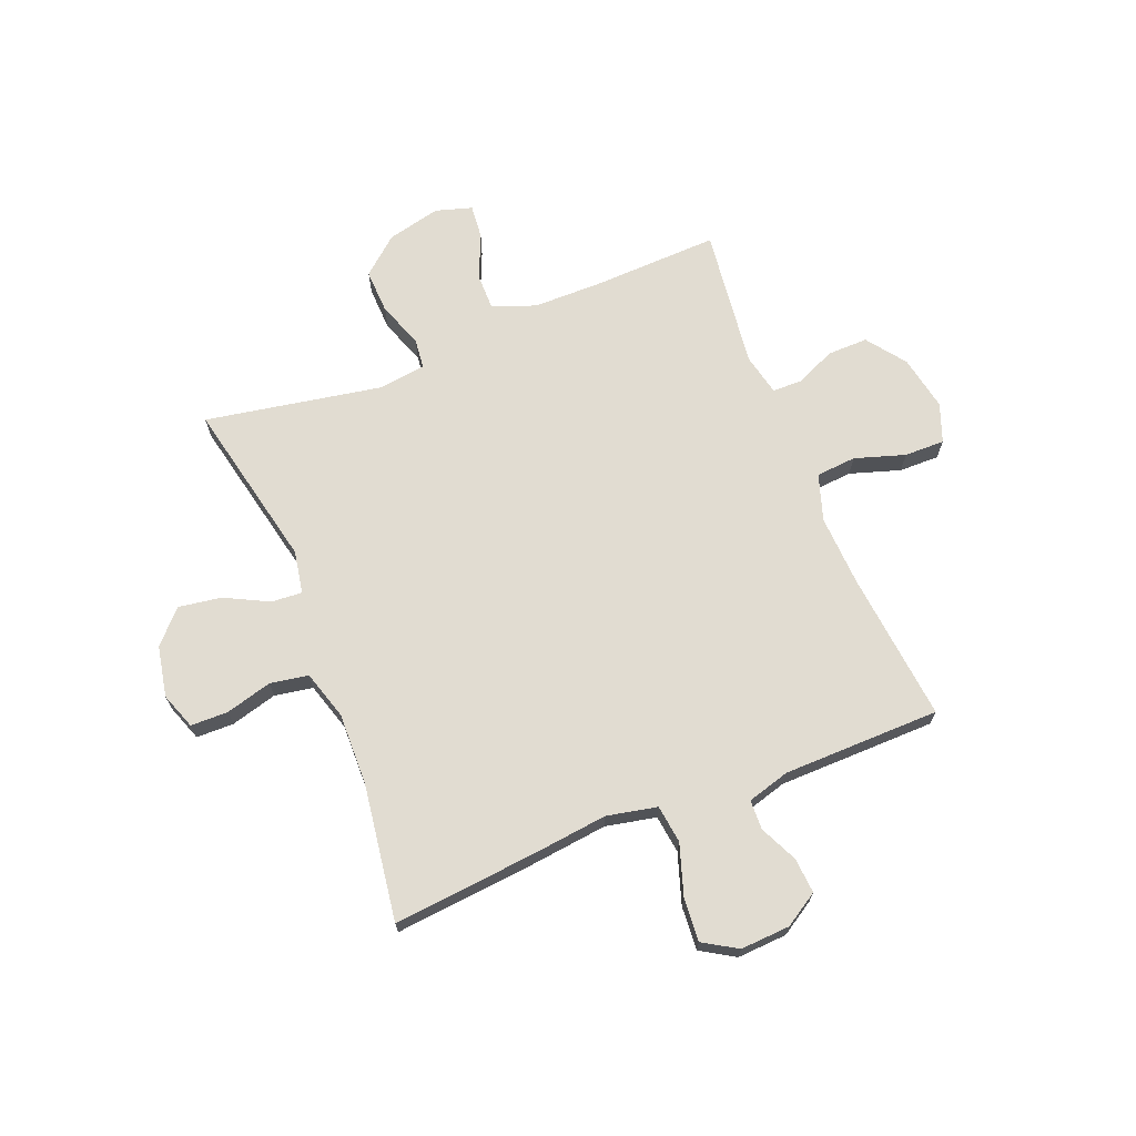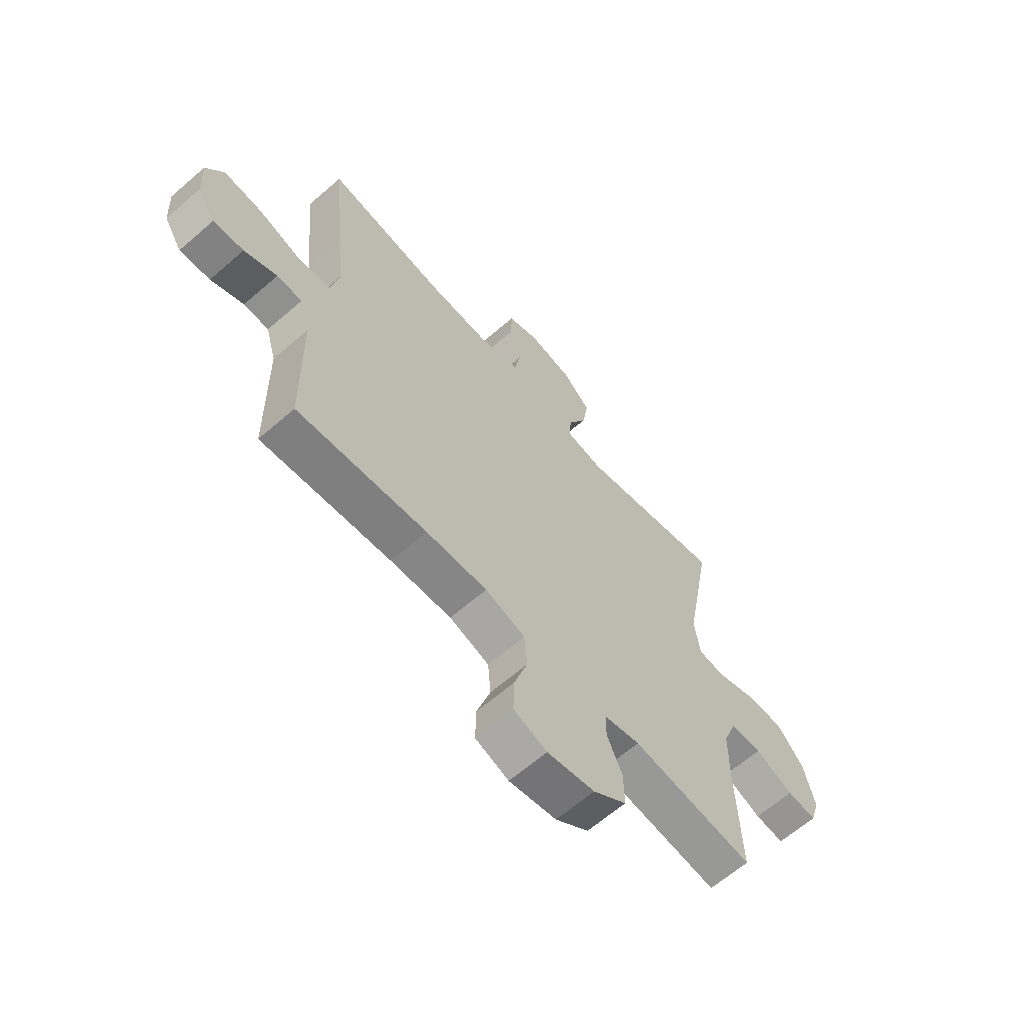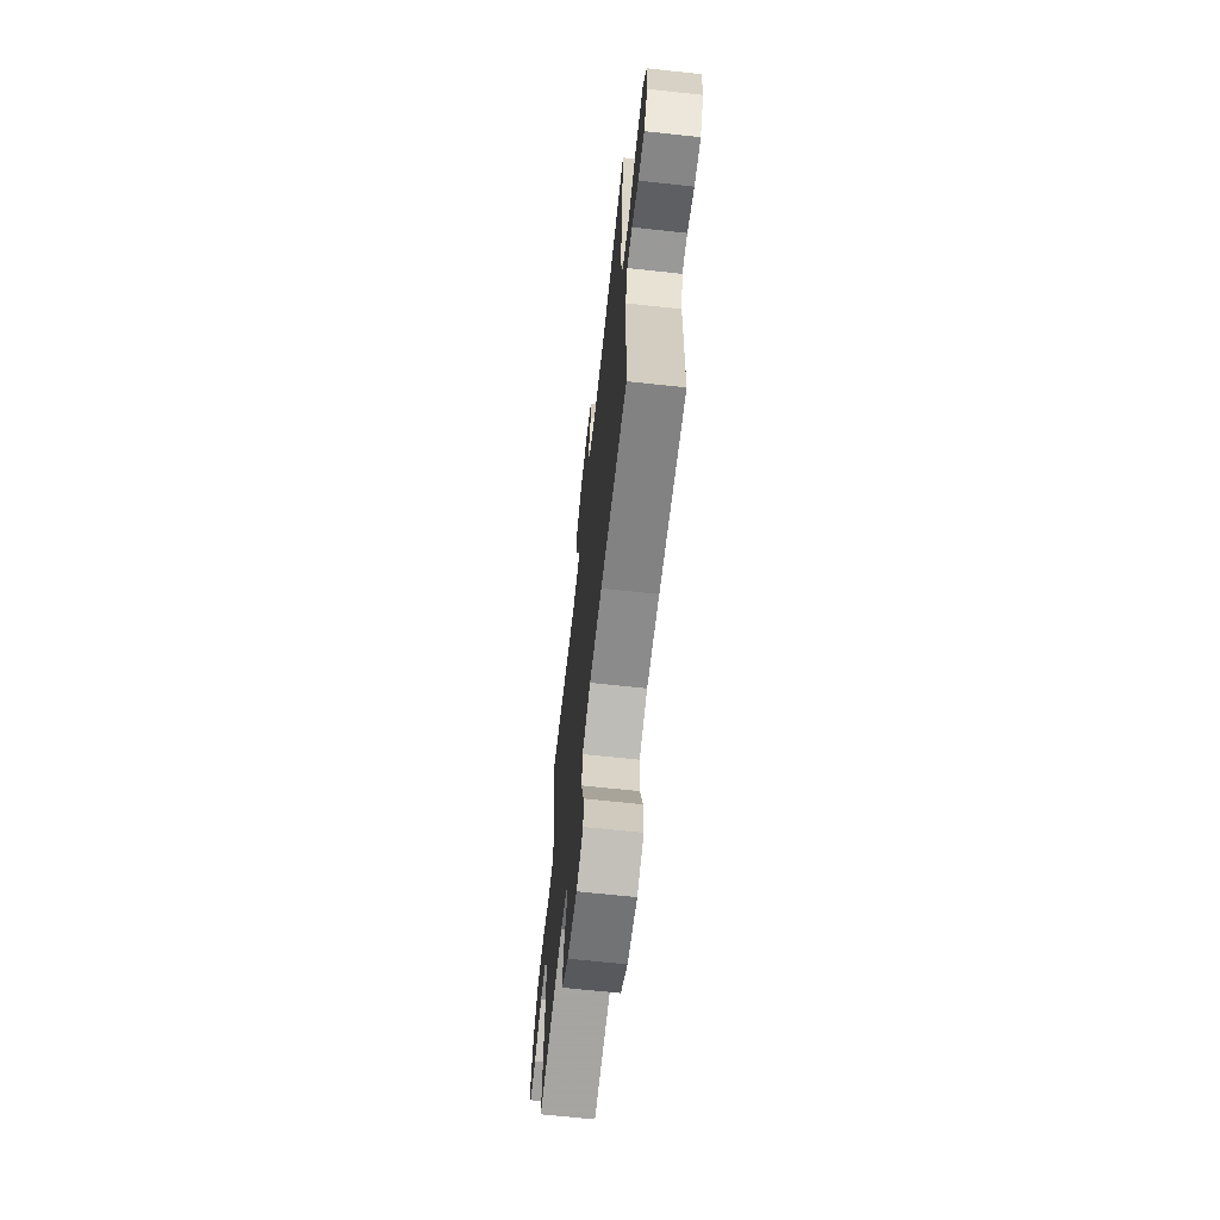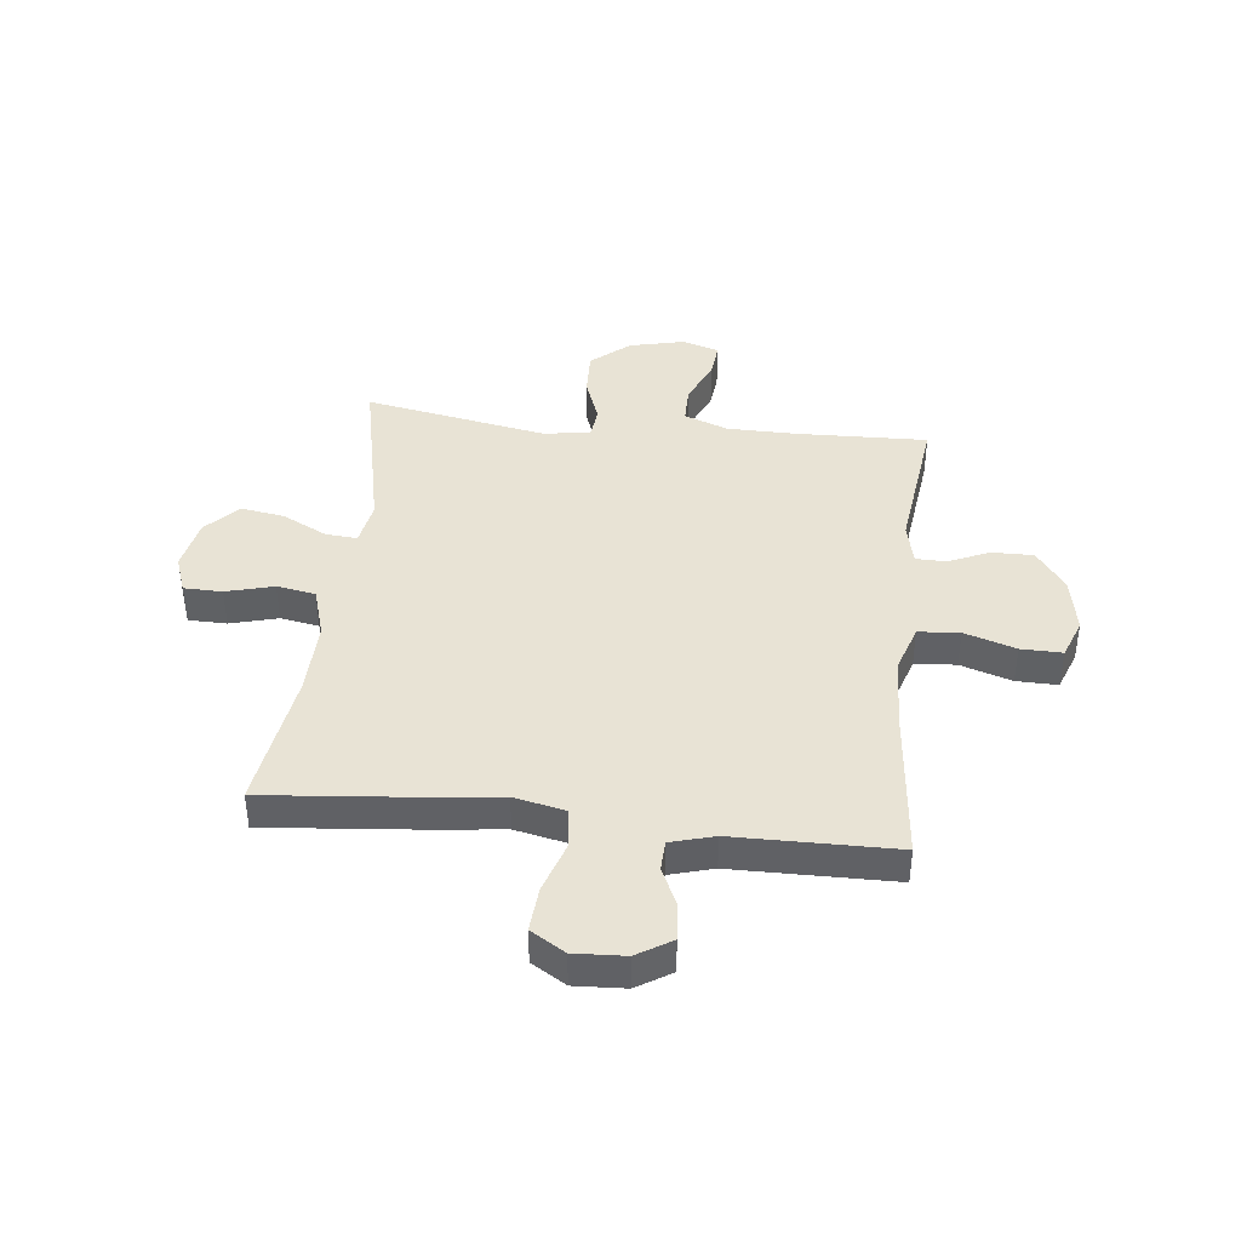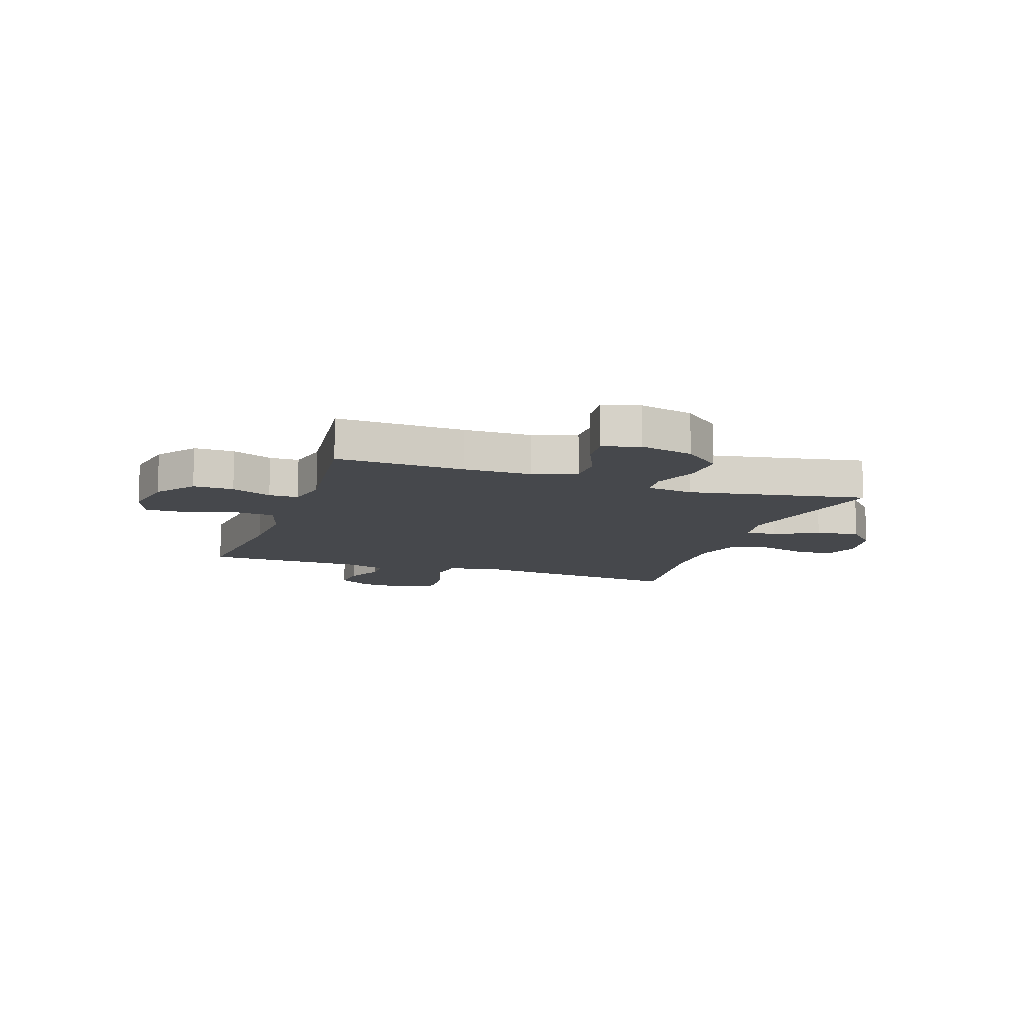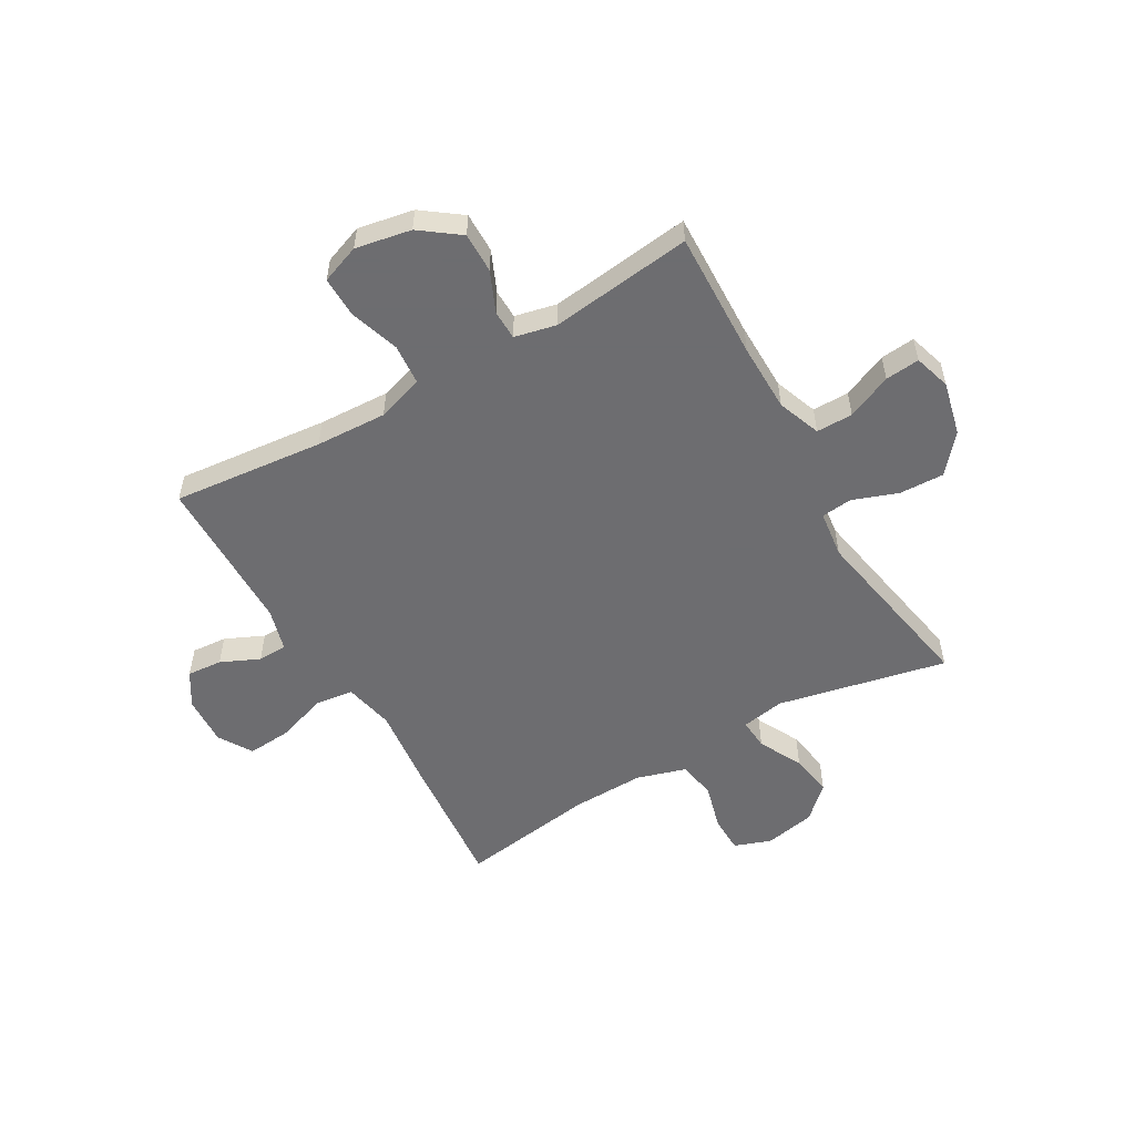
<metadata>
{"format":"obj","ext":"obj","renderer":"f3d","projection":"perspective","resolution":1024,"background":"white","views":[{"elev":69.0,"azim":68.2,"up":"+Y"},{"elev":-64.0,"azim":131.2,"up":"+Z"},{"elev":-66.6,"azim":83.8,"up":"+Z"},{"elev":41.3,"azim":96.5,"up":"+Y"},{"elev":-11.3,"azim":-108.9,"up":"+Y"},{"elev":-54.1,"azim":-149.9,"up":"+Y"}]}
</metadata>
<code>
v -0.5 0.07 -0.5
v -0.492 0.07 -0.269
v -0.493 0.07 -0.146
v -0.522 0.07 -0.068
v -0.588 0.07 -0.068
v -0.669 0.07 -0.103
v -0.731 0.07 -0.109
v -0.751 0.07 -0.043
v -0.728 0.07 0.054
v -0.671 0.07 0.121
v -0.59 0.07 0.118
v -0.509 0.07 0.088
v -0.453 0.07 0.094
v -0.442 0.07 0.179
v -0.5 0.07 0.5
v -0.195 0.07 0.434
v -0.117 0.07 0.448
v -0.121 0.07 0.504
v -0.161 0.07 0.583
v -0.173 0.07 0.661
v -0.115 0.07 0.715
v -0.023 0.07 0.733
v 0.043 0.07 0.709
v 0.044 0.07 0.641
v 0.021 0.07 0.557
v 0.033 0.07 0.488
v 0.122 0.07 0.461
v 0.253 0.07 0.464
v 0.5 0.07 0.5
v 0.475 0.07 0.24
v 0.459 0.07 0.103
v 0.478 0.07 0.012
v 0.547 0.07 0.003
v 0.639 0.07 0.033
v 0.718 0.07 0.039
v 0.755 0.07 -0.022
v 0.75 0.07 -0.112
v 0.712 0.07 -0.173
v 0.648 0.07 -0.168
v 0.579 0.07 -0.136
v 0.526 0.07 -0.138
v 0.504 0.07 -0.215
v 0.5 0.07 -0.5
v 0.227 0.07 -0.472
v 0.099 0.07 -0.466
v 0.015 0.07 -0.493
v 0.009 0.07 -0.566
v 0.038 0.07 -0.657
v 0.039 0.07 -0.73
v -0.031 0.07 -0.756
v -0.131 0.07 -0.737
v -0.201 0.07 -0.685
v -0.2 0.07 -0.612
v -0.168 0.07 -0.539
v -0.169 0.07 -0.486
v -0.244 0.07 -0.469
v -0.5 0 -0.5
v -0.492 0 -0.269
v -0.493 0 -0.146
v -0.522 0 -0.068
v -0.588 0 -0.068
v -0.669 0 -0.103
v -0.731 0 -0.109
v -0.751 0 -0.043
v -0.728 0 0.054
v -0.671 0 0.121
v -0.59 0 0.118
v -0.509 0 0.088
v -0.453 0 0.094
v -0.442 0 0.179
v -0.5 0 0.5
v -0.195 0 0.434
v -0.117 0 0.448
v -0.121 0 0.504
v -0.161 0 0.583
v -0.173 0 0.661
v -0.115 0 0.715
v -0.023 0 0.733
v 0.043 0 0.709
v 0.044 0 0.641
v 0.021 0 0.557
v 0.033 0 0.488
v 0.122 0 0.461
v 0.253 0 0.464
v 0.5 0 0.5
v 0.475 0 0.24
v 0.459 0 0.103
v 0.478 0 0.012
v 0.547 0 0.003
v 0.639 0 0.033
v 0.718 0 0.039
v 0.755 0 -0.022
v 0.75 0 -0.112
v 0.712 0 -0.173
v 0.648 0 -0.168
v 0.579 0 -0.136
v 0.526 0 -0.138
v 0.504 0 -0.215
v 0.5 0 -0.5
v 0.227 0 -0.472
v 0.099 0 -0.466
v 0.015 0 -0.493
v 0.009 0 -0.566
v 0.038 0 -0.657
v 0.039 0 -0.73
v -0.031 0 -0.756
v -0.131 0 -0.737
v -0.201 0 -0.685
v -0.2 0 -0.612
v -0.168 0 -0.539
v -0.169 0 -0.486
v -0.244 0 -0.469
f 52 53 54
f 51 52 54
f 50 51 54
f 49 50 54
f 48 49 54
f 47 48 54
f 46 47 54 55
f 45 46 55 56
f 42 43 44
f 41 42 44 45
f 38 39 40
f 37 38 40
f 36 37 40
f 35 36 40
f 34 35 40
f 33 34 40
f 32 33 40 41
f 28 29 30 31
f 27 28 31 32
f 41 45 56
f 32 41 56
f 27 32 56
f 26 27 56
f 23 24 25
f 22 23 25
f 21 22 25
f 20 21 25
f 19 20 25
f 18 19 25
f 14 15 16
f 13 14 16 17
f 10 11 12
f 9 10 12
f 8 9 12
f 7 8 12
f 6 7 12
f 5 6 12
f 4 5 12 13
f 3 4 13 17
f 56 1 2
f 26 56 2
f 25 26 2
f 17 18 25
f 2 3 17 25
f 110 109 108
f 110 108 107
f 110 107 106
f 110 106 105
f 110 105 104
f 110 104 103
f 111 110 103 102
f 112 111 102 101
f 100 99 98
f 101 100 98 97
f 96 95 94
f 96 94 93
f 96 93 92
f 96 92 91
f 96 91 90
f 96 90 89
f 97 96 89 88
f 87 86 85 84
f 88 87 84 83
f 112 101 97
f 112 97 88
f 112 88 83
f 112 83 82
f 81 80 79
f 81 79 78
f 81 78 77
f 81 77 76
f 81 76 75
f 81 75 74
f 72 71 70
f 73 72 70 69
f 68 67 66
f 68 66 65
f 68 65 64
f 68 64 63
f 68 63 62
f 68 62 61
f 69 68 61 60
f 73 69 60 59
f 58 57 112
f 58 112 82
f 58 82 81
f 81 74 73
f 81 73 59 58
f 1 57 58 2
f 2 58 59 3
f 3 59 60 4
f 4 60 61 5
f 5 61 62 6
f 6 62 63 7
f 7 63 64 8
f 8 64 65 9
f 9 65 66 10
f 10 66 67 11
f 11 67 68 12
f 12 68 69 13
f 13 69 70 14
f 14 70 71 15
f 15 71 72 16
f 16 72 73 17
f 17 73 74 18
f 18 74 75 19
f 19 75 76 20
f 20 76 77 21
f 21 77 78 22
f 22 78 79 23
f 23 79 80 24
f 24 80 81 25
f 25 81 82 26
f 26 82 83 27
f 27 83 84 28
f 28 84 85 29
f 29 85 86 30
f 30 86 87 31
f 31 87 88 32
f 32 88 89 33
f 33 89 90 34
f 34 90 91 35
f 35 91 92 36
f 36 92 93 37
f 37 93 94 38
f 38 94 95 39
f 39 95 96 40
f 40 96 97 41
f 41 97 98 42
f 42 98 99 43
f 43 99 100 44
f 44 100 101 45
f 45 101 102 46
f 46 102 103 47
f 47 103 104 48
f 48 104 105 49
f 49 105 106 50
f 50 106 107 51
f 51 107 108 52
f 52 108 109 53
f 53 109 110 54
f 54 110 111 55
f 55 111 112 56
f 56 112 57 1

</code>
